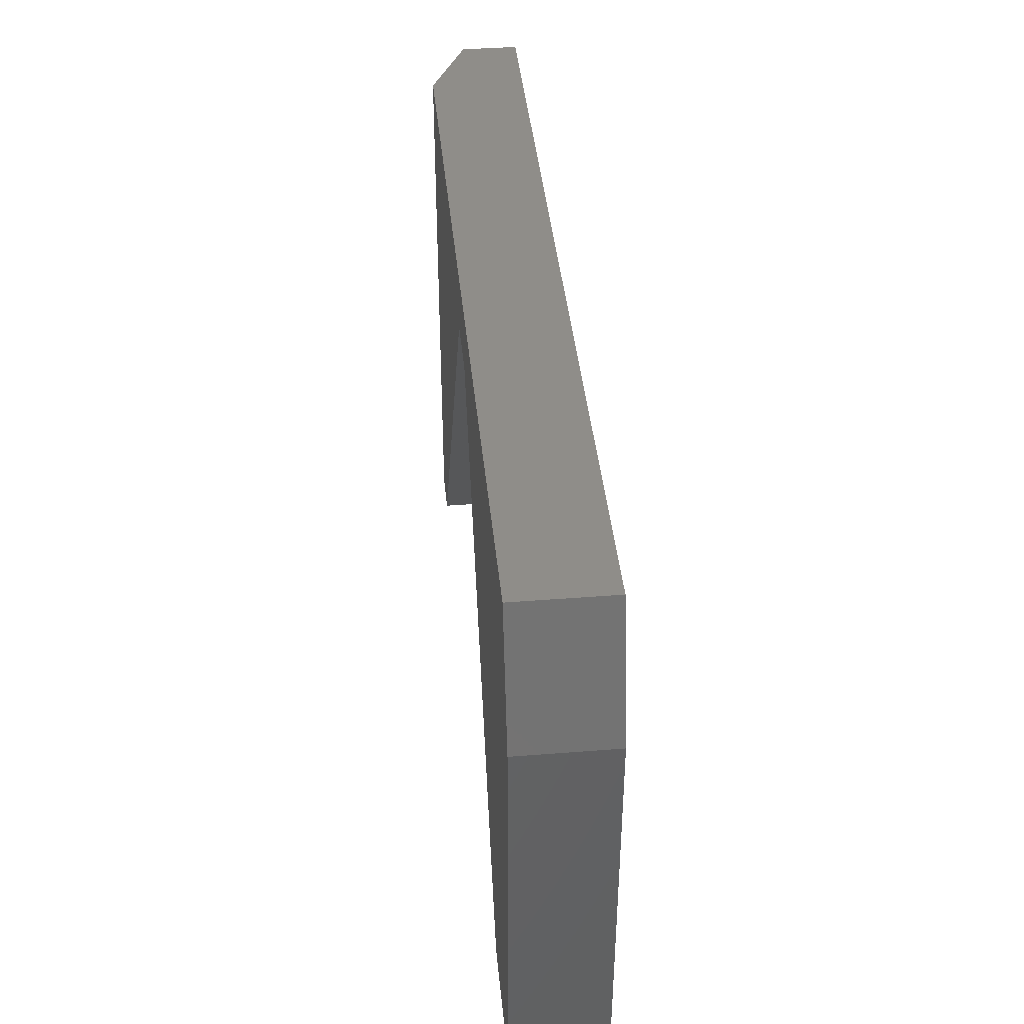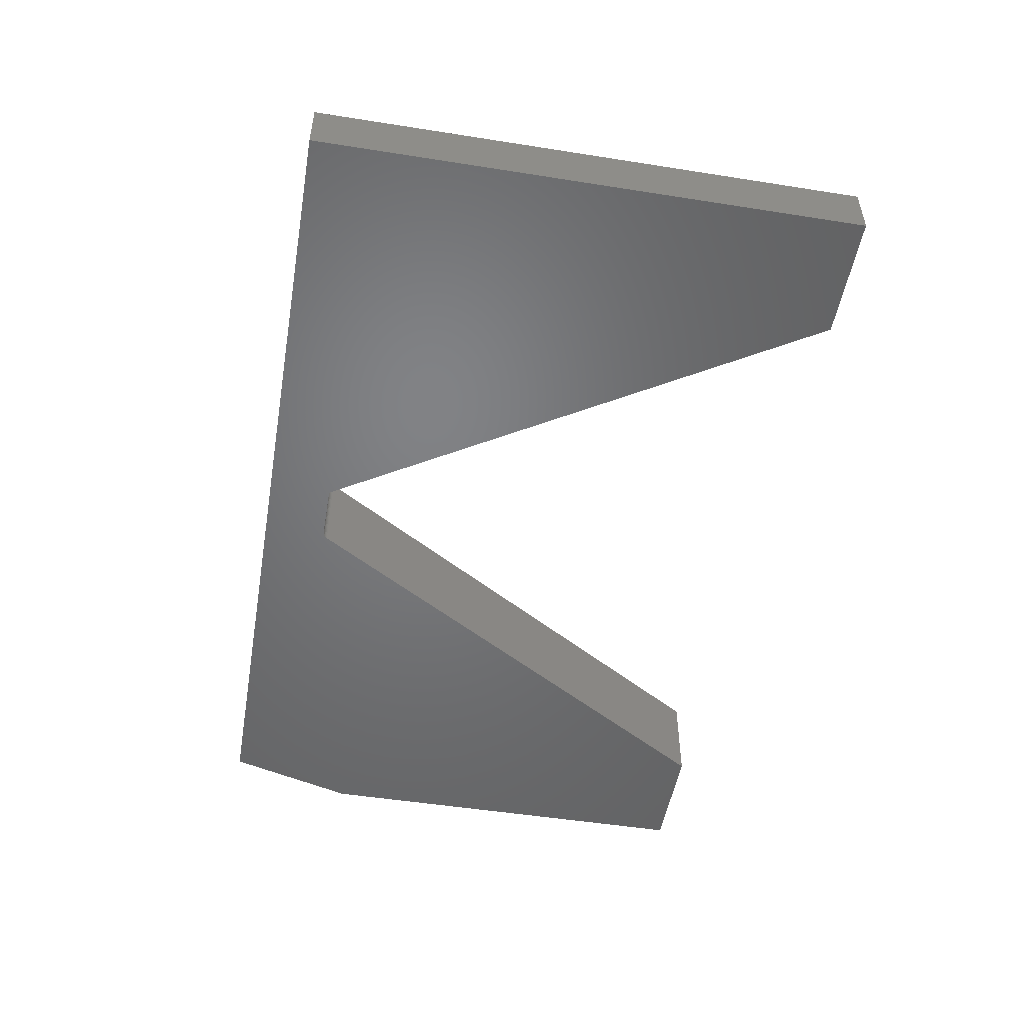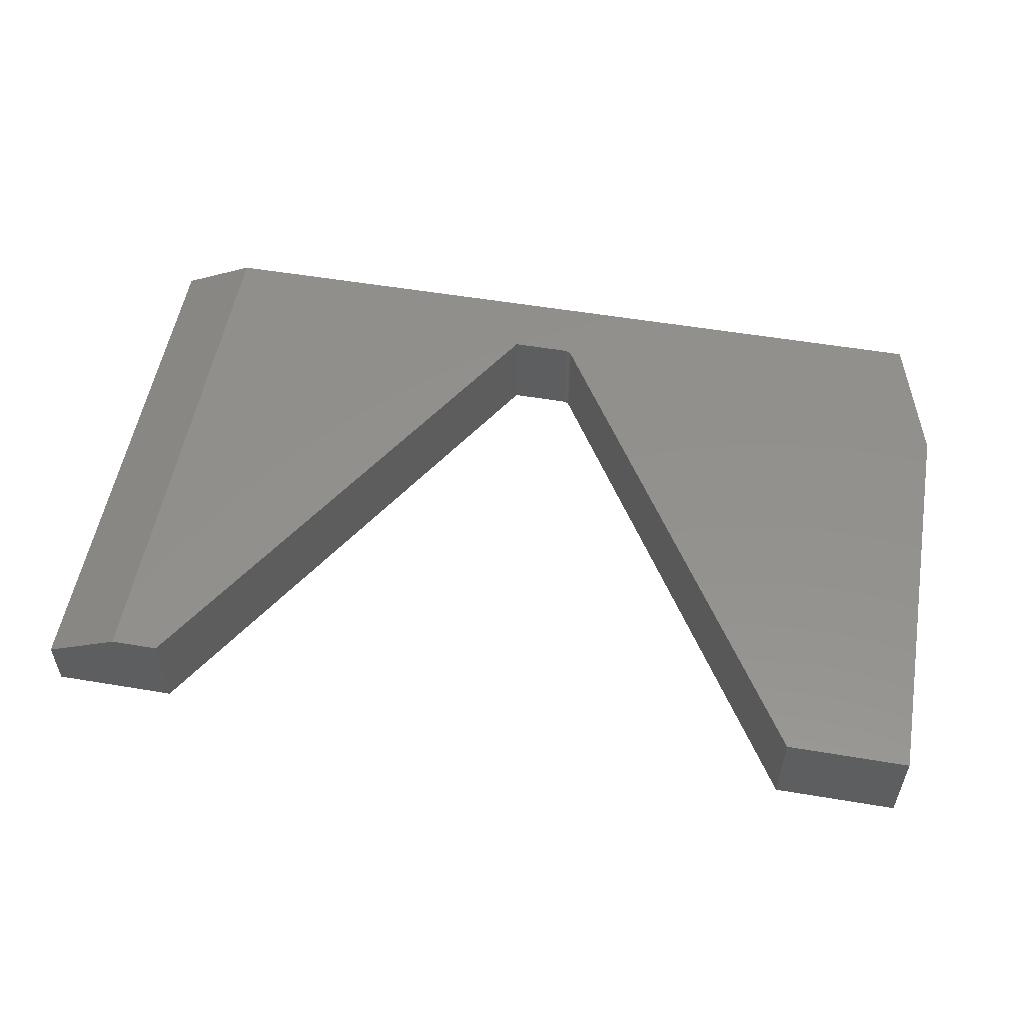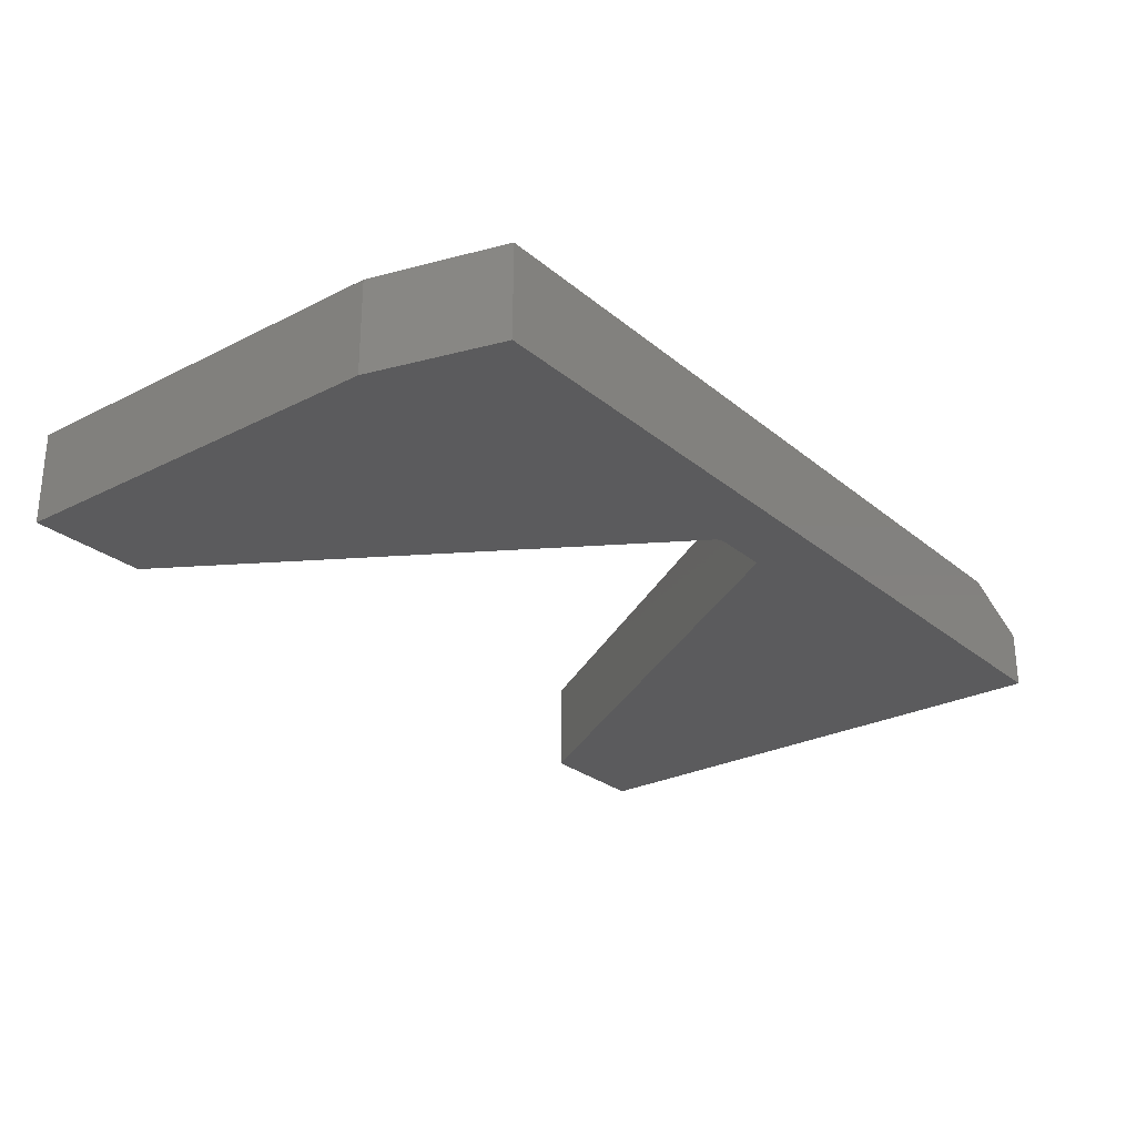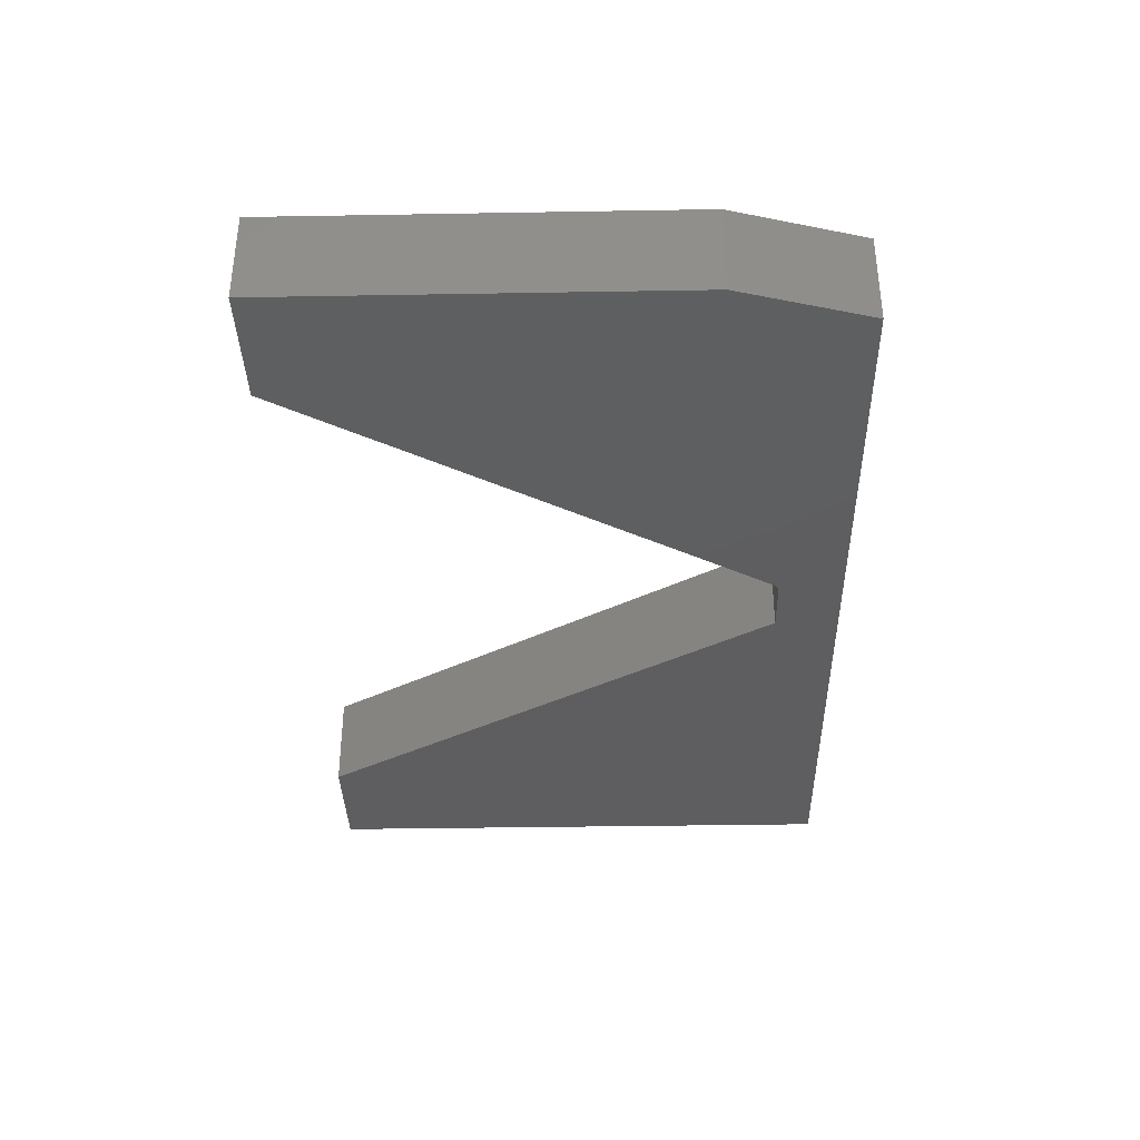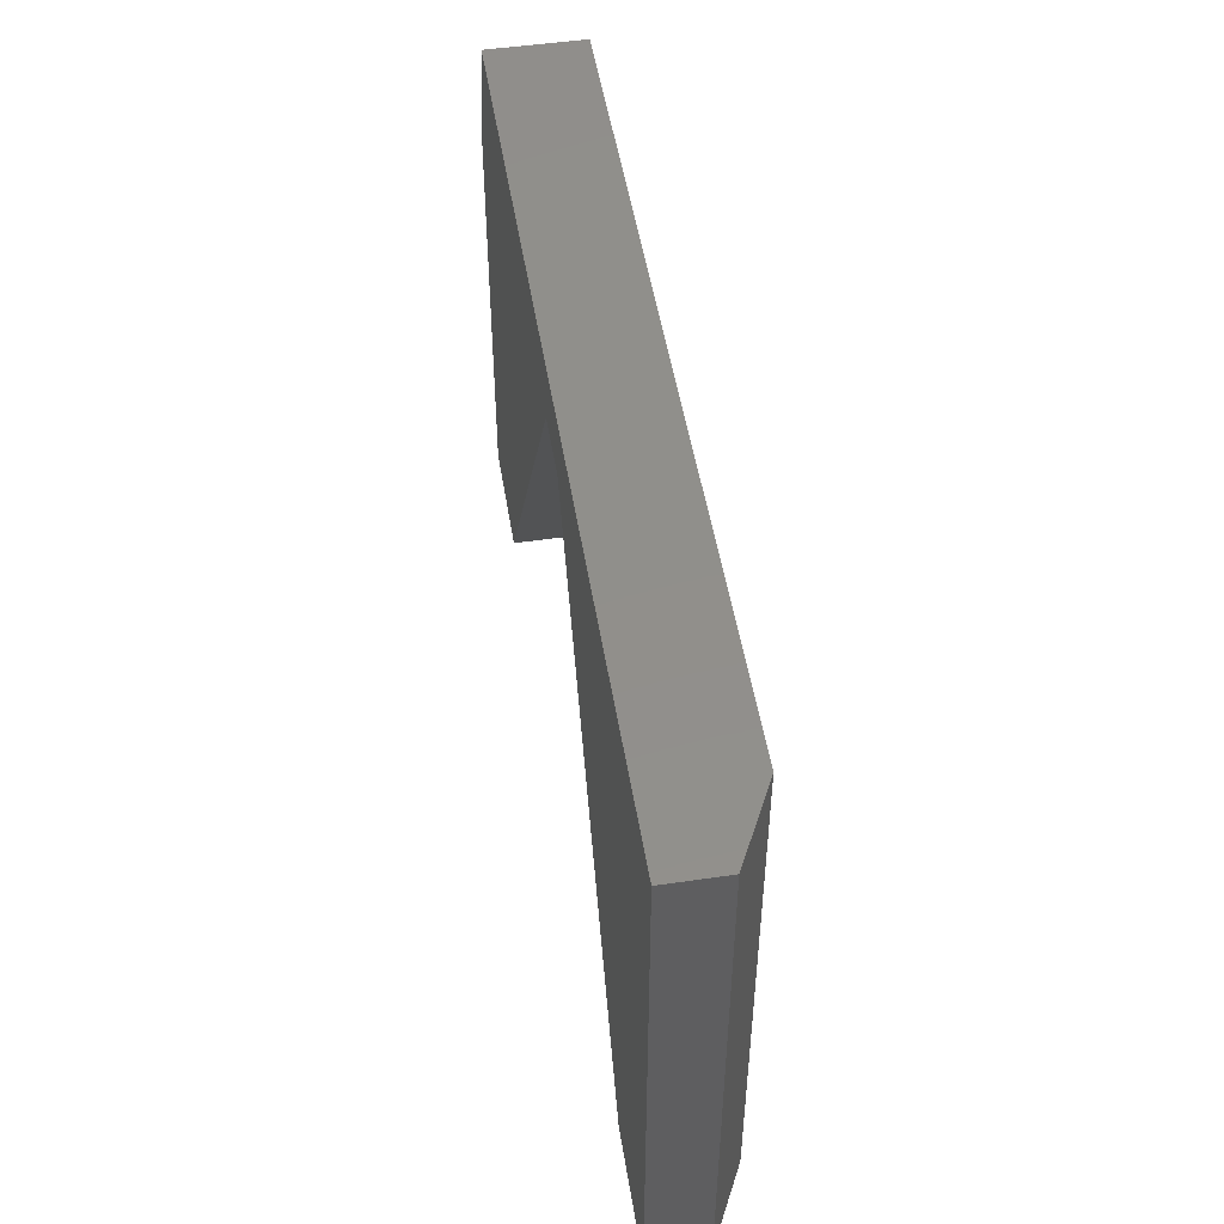
<metadata>
{"format":"stl","ext":"stl","renderer":"f3d","projection":"perspective","resolution":1024,"background":"white","views":[{"elev":41.0,"azim":-95.5,"up":"+Z"},{"elev":-50.5,"azim":80.2,"up":"+Y"},{"elev":54.3,"azim":-169.9,"up":"+Y"},{"elev":-26.8,"azim":-51.7,"up":"+Y"},{"elev":-36.1,"azim":-88.7,"up":"+Y"},{"elev":50.0,"azim":80.9,"up":"+Z"}]}
</metadata>
<code>
# stl→obj: 32 verts, 60 faces
v 0.3468 1.388e-17 0.3935
v 0.3468 -0.07812 0.3935
v 0.1016 0 -6.219e-18
v 0.1016 -0.07812 -6.219e-18
v 0.4009 -0.07812 0.3972
v 0.3534 -0.07812 0.3972
v 0.4009 -1.388e-17 0.3972
v 0.3534 0 0.3972
v 0.75 -0.07812 0.45
v 0.3521 -0.07812 0.3971
v 0.03125 -0.07812 0.45
v 2.086e-17 -0.07812 0.3406
v 0.3476 -0.07812 0.3946
v 0.3485 -0.07812 0.3955
v 0.3496 -0.07812 0.3962
v 0.3508 -0.07812 0.3968
v 0 -0.07812 0
v 0.6484 -0.07812 -3.971e-17
v 0.75 -0.07812 -4.592e-17
v 0.3521 0 0.3971
v 0.6875 0 0.45
v 0.03125 0 0.45
v 0.3508 0 0.3968
v 0.3496 0 0.3962
v 0.3485 0 0.3955
v 0.3476 0 0.3946
v 2.086e-17 0 0.3406
v 0 0 0
v 0.6875 0 -4.21e-17
v 0.6484 0 -3.971e-17
v 0.75 -0.03125 -4.592e-17
v 0.75 -0.03125 0.45
f 1 2 3
f 3 2 4
f 5 6 7
f 7 6 8
f 6 9 10
f 11 12 2
f 11 2 13
f 11 13 14
f 11 14 15
f 11 15 16
f 11 16 10
f 11 10 9
f 12 17 2
f 2 17 4
f 18 19 5
f 5 19 9
f 5 9 6
f 20 21 8
f 22 21 20
f 22 20 23
f 22 23 24
f 22 24 25
f 22 25 26
f 22 26 1
f 22 1 27
f 27 1 28
f 28 1 3
f 8 21 7
f 7 21 29
f 7 29 30
f 15 23 16
f 16 23 20
f 16 20 10
f 10 20 8
f 10 8 6
f 23 15 24
f 24 15 14
f 24 14 25
f 25 14 13
f 25 13 26
f 26 13 2
f 26 2 1
f 30 18 7
f 7 18 5
f 18 30 19
f 19 30 29
f 19 29 31
f 17 28 4
f 4 28 3
f 22 11 21
f 21 11 9
f 21 9 32
f 12 27 17
f 17 27 28
f 12 11 27
f 27 11 22
f 19 31 9
f 9 31 32
f 31 29 32
f 32 29 21

</code>
